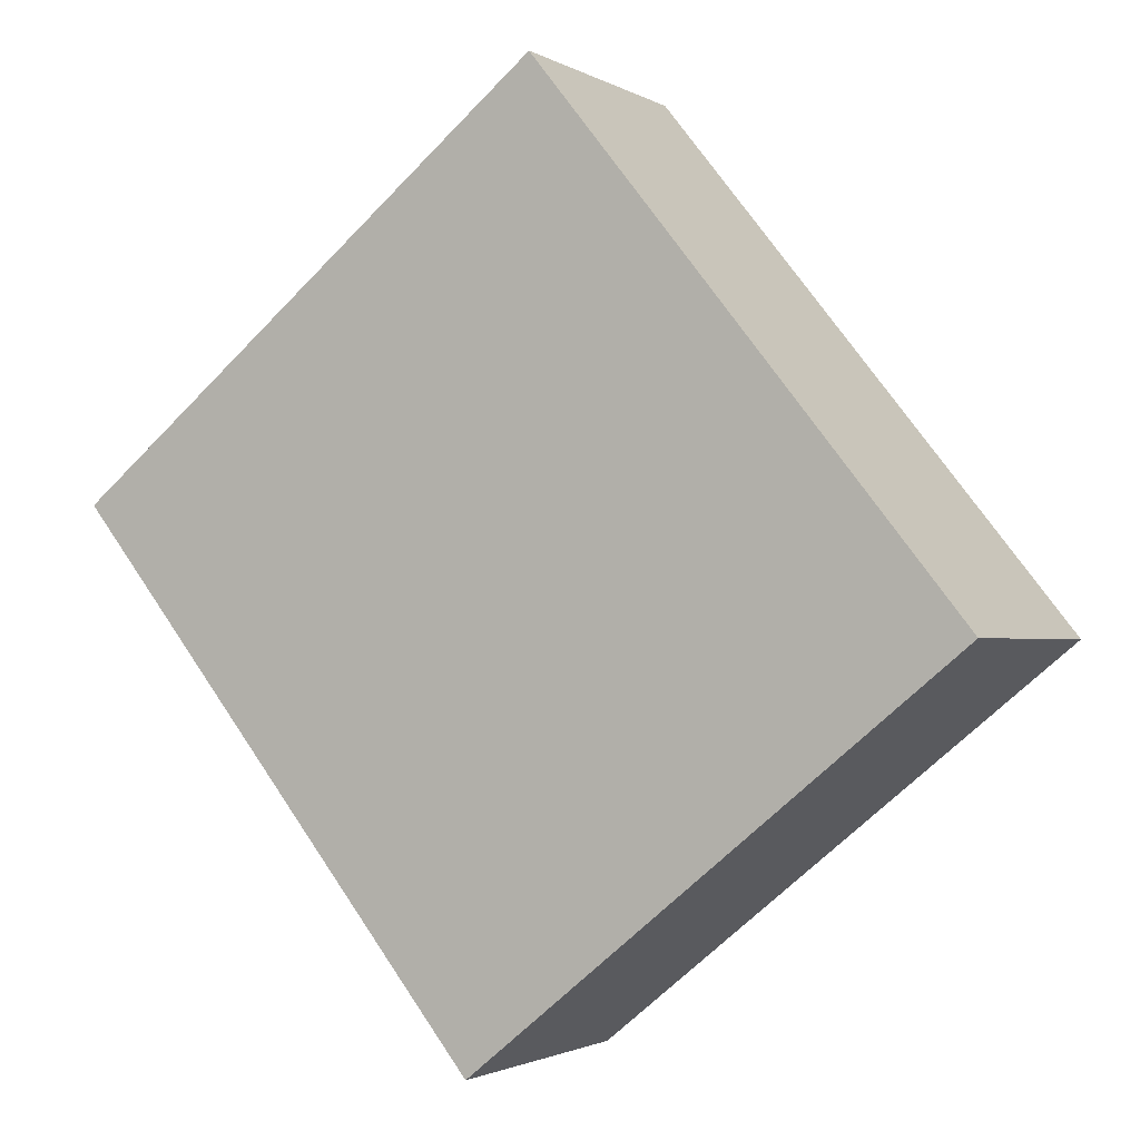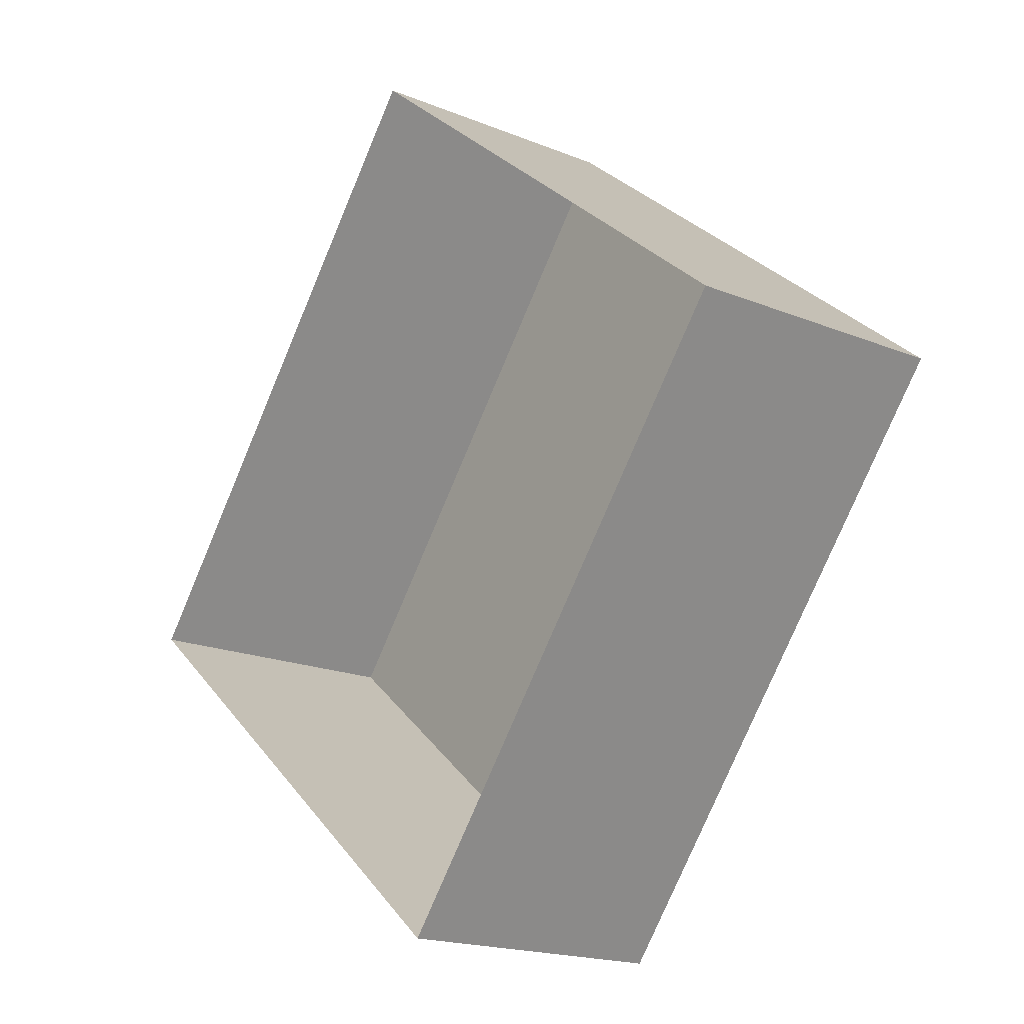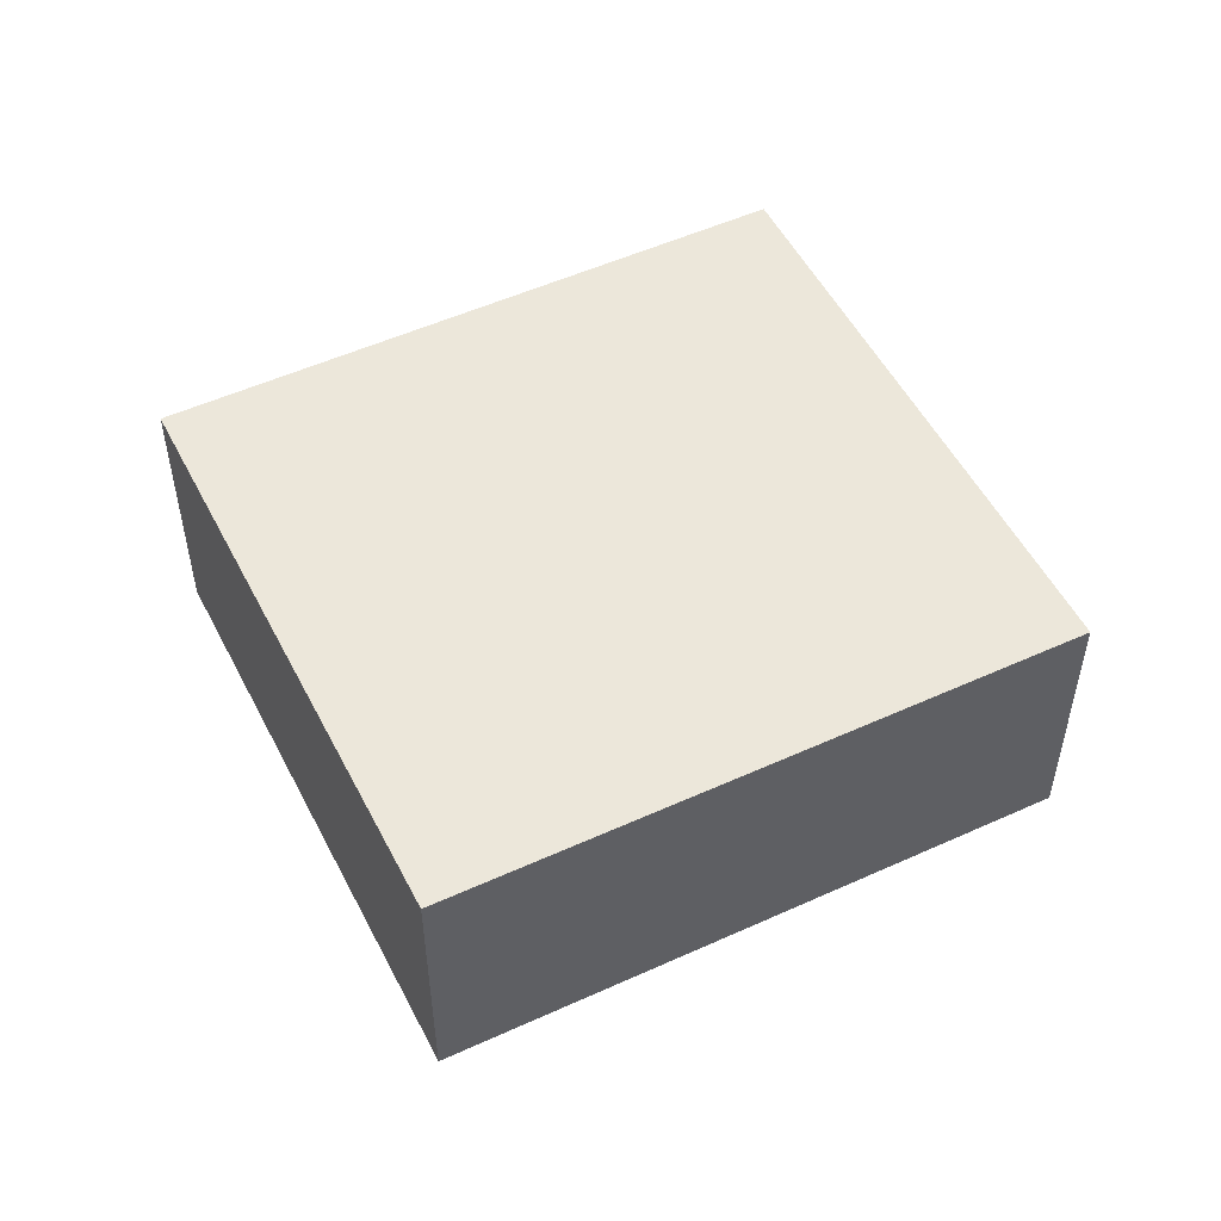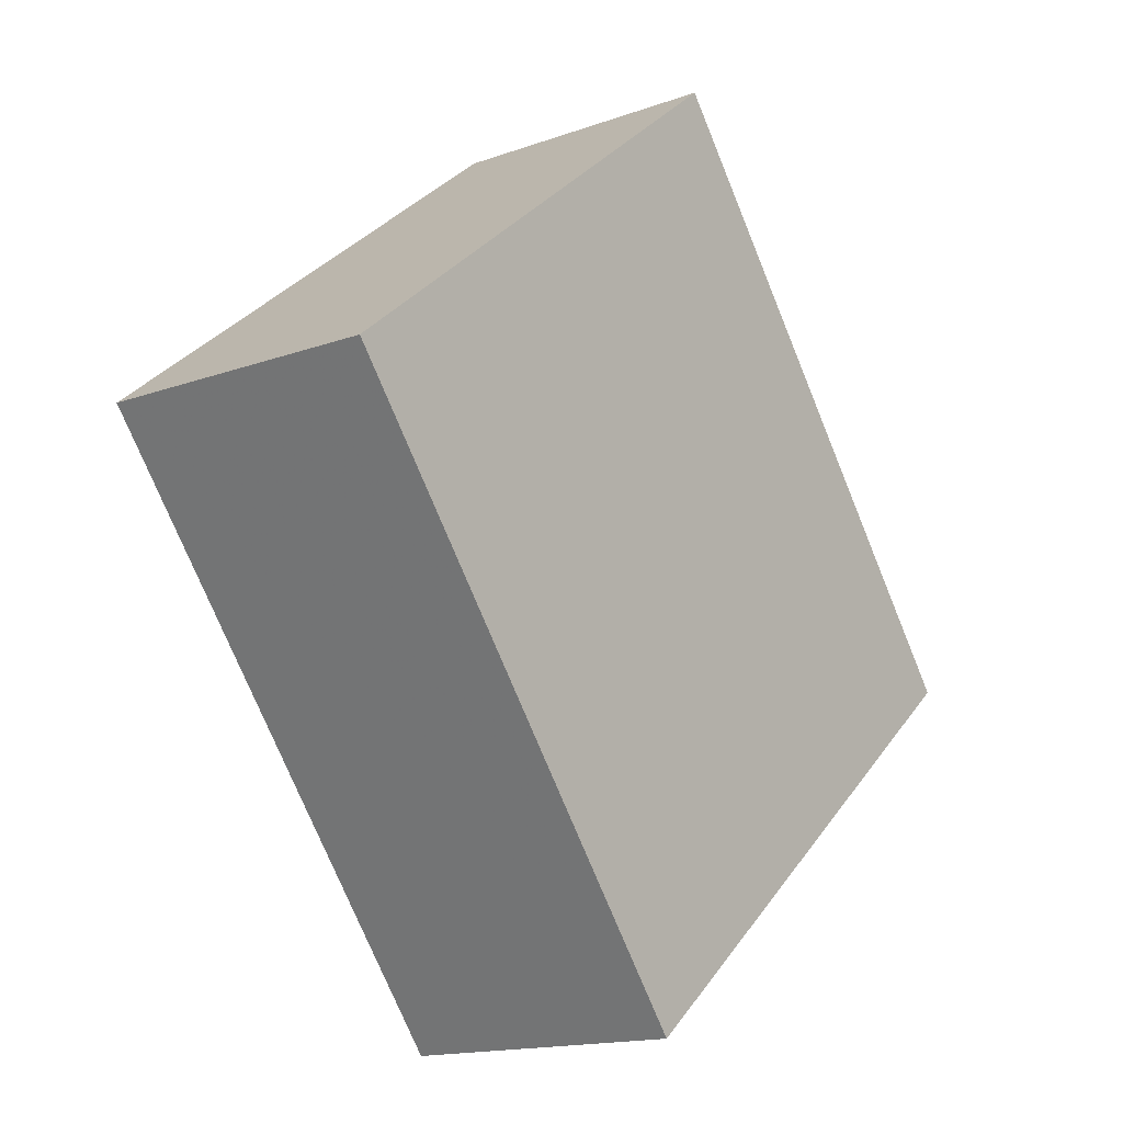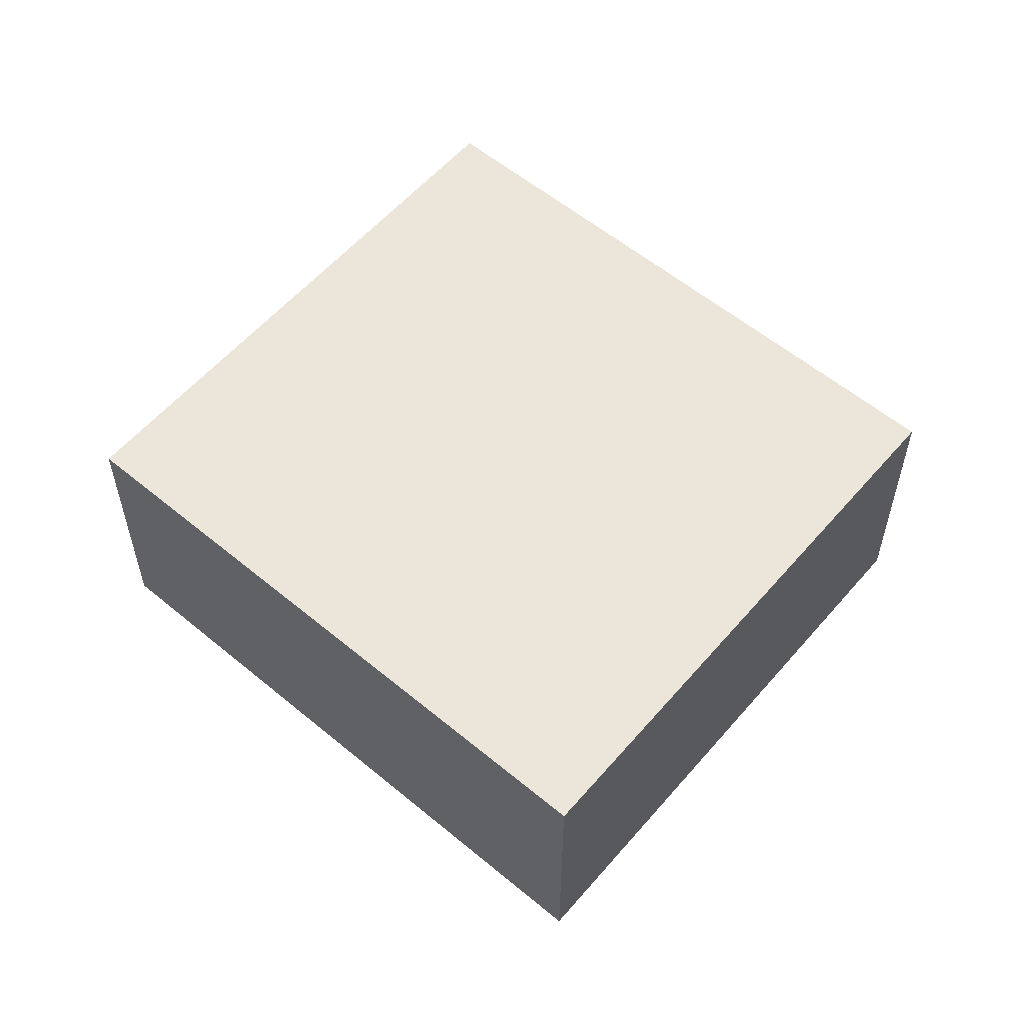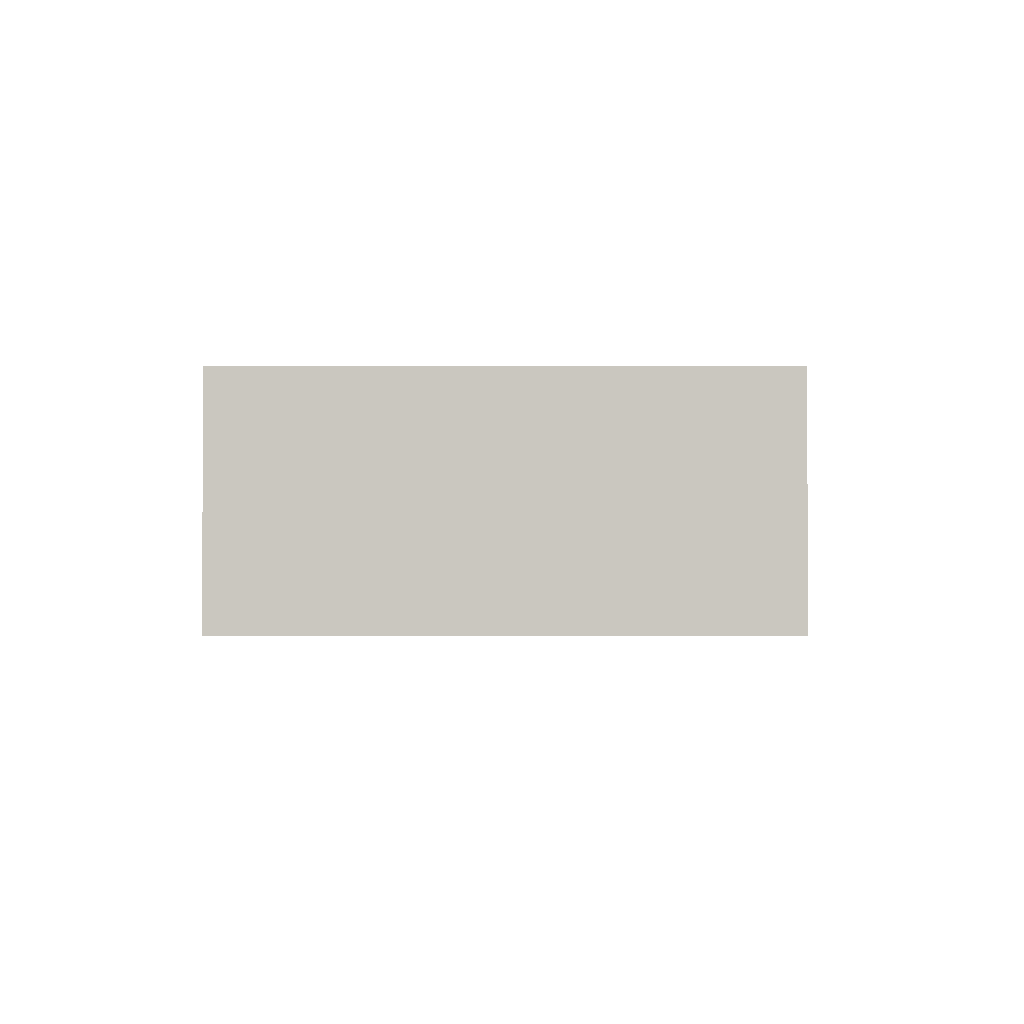
<metadata>
{"format":"obj","ext":"obj","renderer":"f3d","projection":"perspective","resolution":1024,"background":"white","views":[{"elev":-1.7,"azim":27.9,"up":"+Y"},{"elev":-18.3,"azim":-128.4,"up":"+Y"},{"elev":52.7,"azim":-77.5,"up":"+Z"},{"elev":-15.6,"azim":-52.8,"up":"+Y"},{"elev":57.1,"azim":-10.6,"up":"+Z"},{"elev":-2.0,"azim":-140.2,"up":"+Z"}]}
</metadata>
<code>
v -5535 -3.713e+04 3.134
v -5546 -3.713e+04 3.135
v -5540 -3.712e+04 3.136
v -5541 -3.713e+04 3.134
v -5546 -3.713e+04 6.642
v -5535 -3.713e+04 6.64
v -5540 -3.712e+04 6.642
v -5541 -3.713e+04 6.64
f 1 2 3
f 1 4 2
f 5 6 7
f 5 8 6
f 6 1 3
f 7 6 3
f 8 4 1
f 6 8 1
f 8 2 4
f 8 5 2
f 5 3 2
f 5 7 3

</code>
